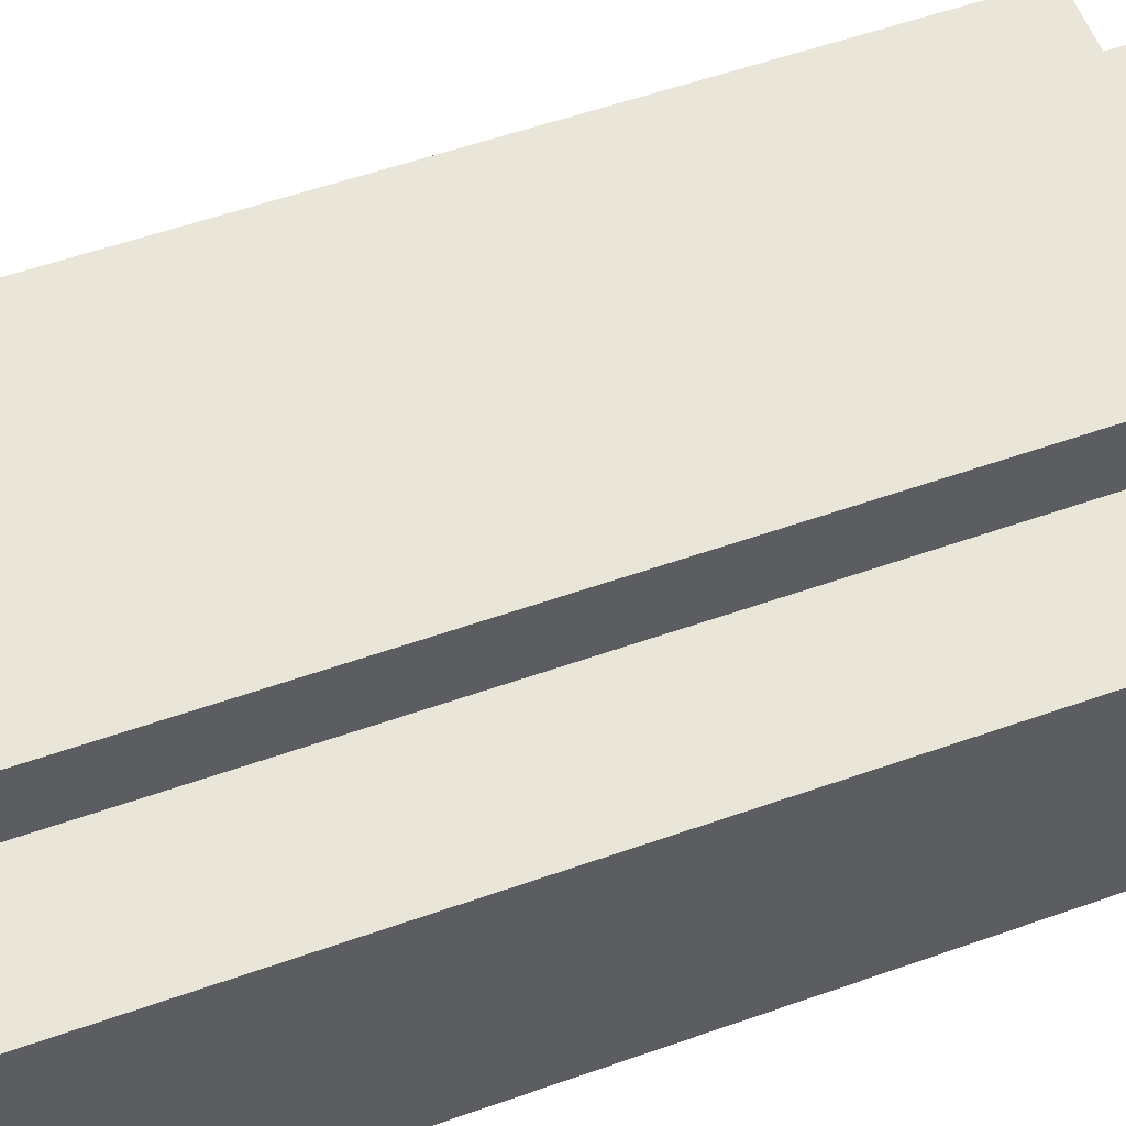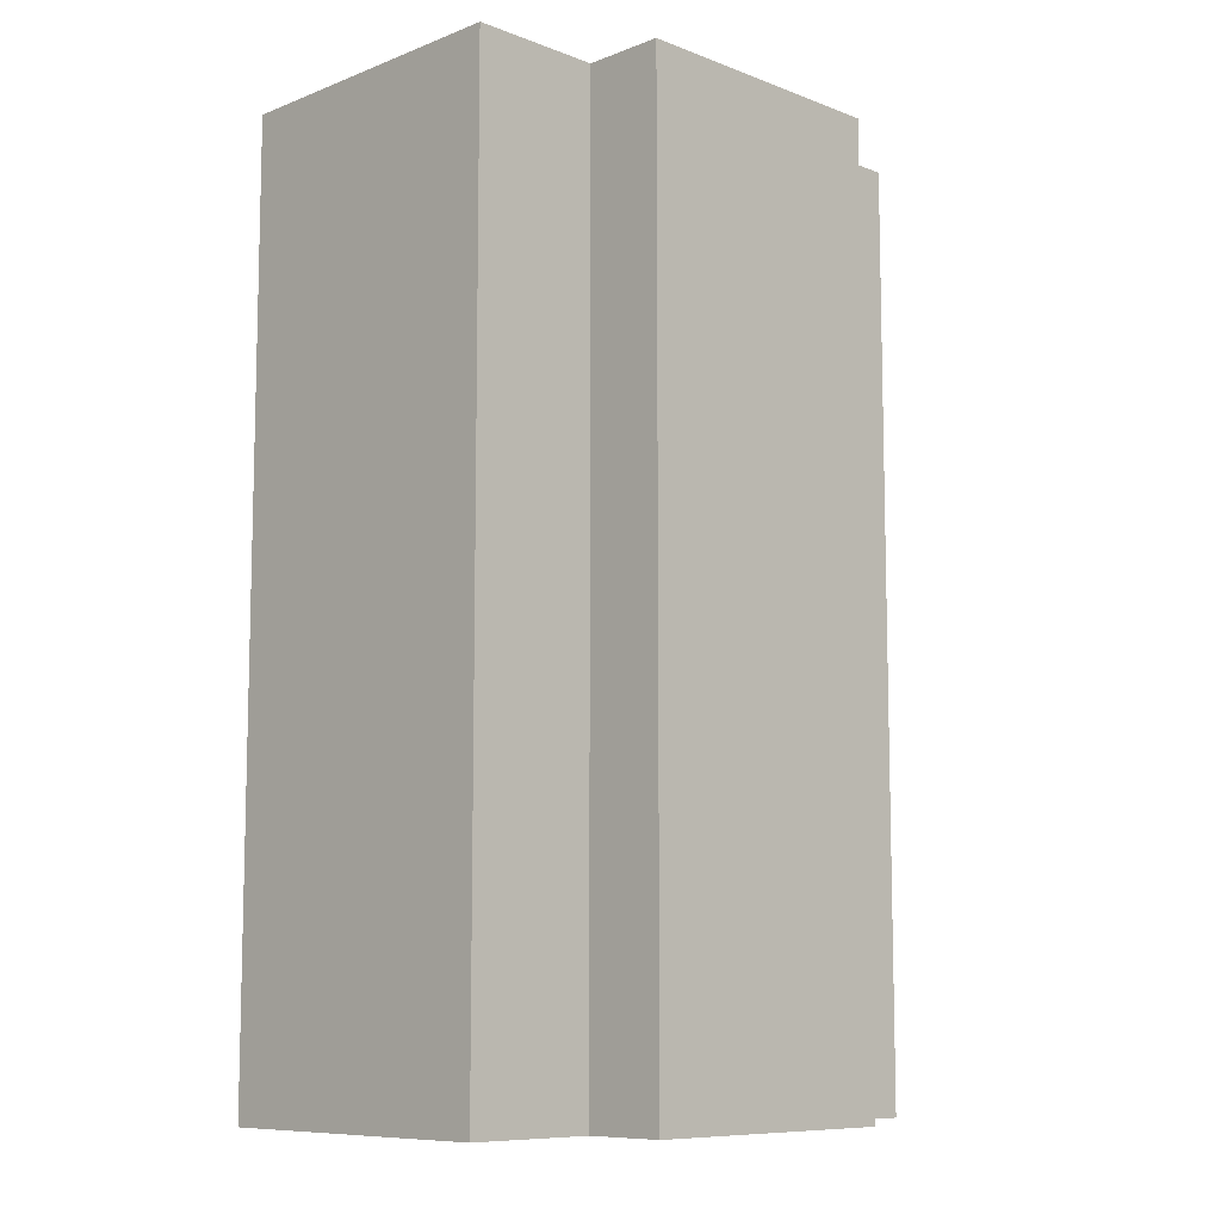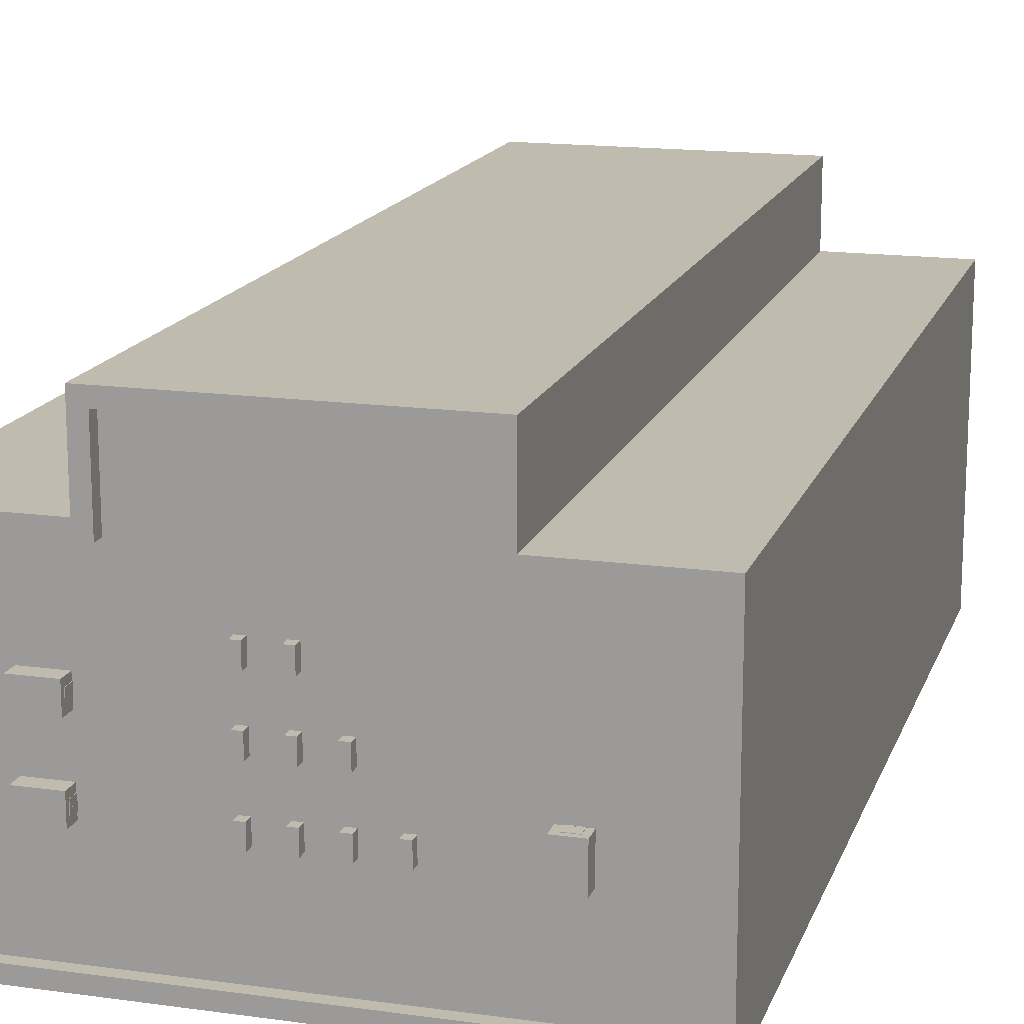
<metadata>
{"format":"obj","ext":"obj","renderer":"f3d","projection":"perspective","resolution":1024,"background":"white","views":[{"elev":57.7,"azim":-110.0,"up":"+Z"},{"elev":-9.1,"azim":-44.8,"up":"+Y"},{"elev":15.9,"azim":-163.9,"up":"+Z"}]}
</metadata>
<code>
v 10.96 82.25 8.799
v -22.71 82.25 -16.07
v 22.71 82.25 -16.07
v -10.96 82.25 8.799
v 22.71 82.25 8.799
v -22.71 82.25 8.799
v -10.96 82.25 16.07
v 10.96 82.25 16.07
v -24 83.32 10.09
v -12.25 80.21 10.09
v -24 80.21 10.09
v -12.25 83.32 10.09
v -12.25 80.21 10.09
v -12.25 83.32 17.36
v -12.25 80.21 17.36
v -12.25 83.32 10.09
v -24 83.32 10.09
v -10.96 83.32 8.799
v -12.25 83.32 10.09
v -22.71 83.32 8.799
v -10.96 83.32 16.07
v -12.25 83.32 17.36
v 10.96 83.32 16.07
v 12.25 83.32 17.36
v 10.96 83.32 8.799
v 12.25 83.32 10.09
v 22.71 83.32 8.799
v 24 83.32 10.09
v 22.71 83.32 -16.07
v 24 83.32 -17.36
v -22.71 83.32 -16.07
v -24 83.32 -17.36
v -22.71 83.32 8.799
v -10.96 82.25 8.799
v -10.96 83.32 8.799
v -22.71 82.25 8.799
v -10.96 83.32 8.799
v -10.96 82.25 16.07
v -10.96 83.32 16.07
v -10.96 82.25 8.799
v -10.96 83.32 16.07
v 10.96 82.25 16.07
v 10.96 83.32 16.07
v -10.96 82.25 16.07
v 10.96 83.32 16.07
v 10.96 82.25 8.799
v 10.96 83.32 8.799
v 10.96 82.25 16.07
v 10.96 83.32 8.799
v 22.71 82.25 8.799
v 22.71 83.32 8.799
v 10.96 82.25 8.799
v 22.71 83.32 8.799
v 22.71 82.25 -16.07
v 22.71 83.32 -16.07
v 22.71 82.25 8.799
v 22.71 83.32 -16.07
v -22.71 82.25 -16.07
v -22.71 83.32 -16.07
v 22.71 82.25 -16.07
v -22.71 83.32 -16.07
v -22.71 82.25 8.799
v -22.71 83.32 8.799
v -22.71 82.25 -16.07
v 12.25 83.32 17.36
v -12.25 80.21 17.36
v -12.25 83.32 17.36
v 12.25 80.21 17.36
v 24 83.32 -17.36
v 24 80.21 10.09
v 24 83.32 10.09
v 24 80.21 -17.36
v -24 83.32 -17.36
v 24 80.21 -17.36
v 24 83.32 -17.36
v -24 80.21 -17.36
v -24 83.32 10.09
v -24 80.21 -17.36
v -24 83.32 -17.36
v -24 80.21 10.09
v 24 83.32 10.09
v 12.25 80.21 10.09
v 12.25 83.32 10.09
v 24 80.21 10.09
v -24 4.01 10.09
v -12.25 80.21 10.09
v -12.25 4.01 10.09
v -24 80.21 10.09
v 12.25 83.32 10.09
v 12.25 80.21 17.36
v 12.25 83.32 17.36
v 12.25 80.21 10.09
v -12.25 4.01 10.09
v -12.25 80.21 17.36
v -12.25 4.01 17.36
v -12.25 80.21 10.09
v 12.25 80.21 17.36
v -12.25 4.01 17.36
v -12.25 80.21 17.36
v 12.25 4.01 17.36
v 24 80.21 -17.36
v 24 4.01 10.09
v 24 80.21 10.09
v 24 4.01 -17.36
v -24 80.21 -17.36
v 24 4.01 -17.36
v 24 80.21 -17.36
v -24 4.01 -17.36
v -24 80.21 10.09
v -24 4.01 -17.36
v -24 80.21 -17.36
v -24 4.01 10.09
v 24 80.21 10.09
v 12.25 4.01 10.09
v 12.25 80.21 10.09
v 24 4.01 10.09
v 12.25 80.21 10.09
v 12.25 4.01 17.36
v 12.25 80.21 17.36
v 12.25 4.01 10.09
v 12.25 -1.063e-15 17.36
v -12.25 4.01 17.36
v 12.25 4.01 17.36
v -12.25 -1.063e-15 17.36
v 24 1.063e-15 -17.36
v 24 4.01 10.09
v 24 4.01 -17.36
v 24 -6.179e-16 10.09
v -24 1.063e-15 -17.36
v 24 4.01 -17.36
v -24 4.01 -17.36
v 24 1.063e-15 -17.36
v -24 -6.179e-16 10.09
v -24 4.01 -17.36
v -24 4.01 10.09
v -24 1.063e-15 -17.36
v 24 -6.179e-16 10.09
v 12.25 4.01 10.09
v 24 4.01 10.09
v 12.25 -6.179e-16 10.09
v 12.25 4.01 10.09
v 12.25 -1.063e-15 17.36
v 12.25 4.01 17.36
v 12.25 -6.179e-16 10.09
v -24 -6.179e-16 10.09
v -12.25 4.01 10.09
v -12.25 -6.179e-16 10.09
v -24 4.01 10.09
v -12.25 -6.179e-16 10.09
v -12.25 4.01 17.36
v -12.25 -1.063e-15 17.36
v -12.25 4.01 10.09
v -13.95 83.69 -4.738
v -16.17 83.69 -8.046
v -13.95 83.69 -8.046
v -16.17 83.69 -4.738
v -13.95 82.18 -4.738
v -13.95 83.69 -8.046
v -13.95 82.18 -8.046
v -13.95 83.69 -4.738
v -13.95 82.18 -8.046
v -16.17 83.69 -8.046
v -16.17 82.18 -8.046
v -13.95 83.69 -8.046
v -16.17 82.18 -8.046
v -16.17 83.69 -4.738
v -16.17 82.18 -4.738
v -16.17 83.69 -8.046
v -16.17 82.18 -4.738
v -13.95 83.69 -4.738
v -13.95 82.18 -4.738
v -16.17 83.69 -4.738
v -15.12 82.18 -4.7
v -14.55 82.18 -5.024
v -15.12 82.18 -5.024
v -14.55 82.18 -4.7
v -15.12 83.27 -4.7
v -14.55 83.27 -5.024
v -14.55 83.27 -4.7
v -15.12 83.27 -5.024
v -15.12 82.18 -4.7
v -14.55 83.27 -4.7
v -14.55 82.18 -4.7
v -15.12 83.27 -4.7
v -14.55 82.18 -4.7
v -14.55 83.27 -5.024
v -14.55 82.18 -5.024
v -14.55 83.27 -4.7
v -15.12 82.18 -5.024
v -15.12 83.27 -4.7
v -15.12 82.18 -4.7
v -15.12 83.27 -5.024
v -15.69 82.18 -4.7
v -15.12 82.18 -5.024
v -15.69 82.18 -5.024
v -15.12 82.18 -4.7
v -15.69 83.27 -4.7
v -15.12 83.27 -5.024
v -15.12 83.27 -4.7
v -15.69 83.27 -5.024
v -15.69 82.18 -4.7
v -15.12 83.27 -4.7
v -15.12 82.18 -4.7
v -15.69 83.27 -4.7
v -15.12 82.18 -4.7
v -15.12 83.27 -5.024
v -15.12 82.18 -5.024
v -15.12 83.27 -4.7
v -15.69 82.18 -5.024
v -15.69 83.27 -4.7
v -15.69 82.18 -4.7
v -15.69 83.27 -5.024
v -6.458 83.1 -7.044
v -5.728 83.1 -7.86
v -5.728 83.1 -6.154
v -6.458 83.1 -7.86
v -6.458 83.1 -6.154
v -6.458 82.26 -7.044
v -6.458 83.1 -7.86
v -6.458 83.1 -7.044
v -6.458 82.26 -7.86
v -6.458 82.26 -6.154
v -6.458 83.1 -6.154
v -6.458 82.26 -6.154
v -5.728 83.1 -6.154
v -5.728 82.26 -6.154
v -6.458 83.1 -6.154
v -5.728 82.26 -7.86
v -6.458 83.1 -7.86
v -6.458 82.26 -7.86
v -5.728 83.1 -7.86
v -5.728 82.26 -7.86
v -5.728 83.1 -6.154
v -5.728 83.1 -7.86
v -5.728 82.26 -6.154
v -3.131 83.1 -7.044
v -2.4 83.1 -7.86
v -2.4 83.1 -6.154
v -3.131 83.1 -7.86
v -3.131 83.1 -6.154
v -3.131 82.26 -7.044
v -3.131 83.1 -7.86
v -3.131 83.1 -7.044
v -3.131 82.26 -7.86
v -3.131 82.26 -6.154
v -3.131 83.1 -6.154
v -3.131 82.26 -6.154
v -2.4 83.1 -6.154
v -2.4 82.26 -6.154
v -3.131 83.1 -6.154
v -2.4 82.26 -7.86
v -3.131 83.1 -7.86
v -3.131 82.26 -7.86
v -2.4 83.1 -7.86
v -2.4 82.26 -7.86
v -2.4 83.1 -6.154
v -2.4 83.1 -7.86
v -2.4 82.26 -6.154
v -0.1143 83.1 -7.044
v 0.6163 83.1 -7.86
v 0.6163 83.1 -6.154
v -0.1143 83.1 -7.86
v -0.1143 83.1 -6.154
v -0.1143 82.26 -7.044
v -0.1143 83.1 -7.86
v -0.1143 83.1 -7.044
v -0.1143 82.26 -7.86
v -0.1143 82.26 -6.154
v -0.1143 83.1 -6.154
v -0.1143 82.26 -6.154
v 0.6163 83.1 -6.154
v 0.6163 82.26 -6.154
v -0.1143 83.1 -6.154
v 0.6163 82.26 -7.86
v -0.1143 83.1 -7.86
v -0.1143 82.26 -7.86
v 0.6163 83.1 -7.86
v 0.6163 82.26 -7.86
v 0.6163 83.1 -6.154
v 0.6163 83.1 -7.86
v 0.6163 82.26 -6.154
v 2.902 83.1 -7.044
v 3.633 83.1 -7.86
v 3.633 83.1 -6.154
v 2.902 83.1 -7.86
v 2.902 83.1 -6.154
v 2.902 82.26 -7.044
v 2.902 83.1 -7.86
v 2.902 83.1 -7.044
v 2.902 82.26 -7.86
v 2.902 82.26 -6.154
v 2.902 83.1 -6.154
v 2.902 82.26 -6.154
v 3.633 83.1 -6.154
v 3.633 82.26 -6.154
v 2.902 83.1 -6.154
v 3.633 82.26 -7.86
v 2.902 83.1 -7.86
v 2.902 82.26 -7.86
v 3.633 83.1 -7.86
v 3.633 82.26 -7.86
v 3.633 83.1 -6.154
v 3.633 83.1 -7.86
v 3.633 82.26 -6.154
v -3.131 83.1 -1.889
v -2.4 83.1 -2.705
v -2.4 83.1 -0.9985
v -3.131 83.1 -2.705
v -3.131 83.1 -0.9985
v -3.131 82.26 -1.889
v -3.131 83.1 -2.705
v -3.131 83.1 -1.889
v -3.131 82.26 -2.705
v -3.131 82.26 -0.9985
v -3.131 83.1 -0.9985
v -3.131 82.26 -0.9985
v -2.4 83.1 -0.9985
v -2.4 82.26 -0.9985
v -3.131 83.1 -0.9985
v -2.4 82.26 -2.705
v -3.131 83.1 -2.705
v -3.131 82.26 -2.705
v -2.4 83.1 -2.705
v -2.4 82.26 -2.705
v -2.4 83.1 -0.9985
v -2.4 83.1 -2.705
v -2.4 82.26 -0.9985
v -0.1143 83.1 -1.889
v 0.6163 83.1 -2.705
v 0.6163 83.1 -0.9985
v -0.1143 83.1 -2.705
v -0.1143 83.1 -0.9985
v -0.1143 82.26 -1.889
v -0.1143 83.1 -2.705
v -0.1143 83.1 -1.889
v -0.1143 82.26 -2.705
v -0.1143 82.26 -0.9985
v -0.1143 83.1 -0.9985
v -0.1143 82.26 -0.9985
v 0.6163 83.1 -0.9985
v 0.6163 82.26 -0.9985
v -0.1143 83.1 -0.9985
v 0.6163 82.26 -2.705
v -0.1143 83.1 -2.705
v -0.1143 82.26 -2.705
v 0.6163 83.1 -2.705
v 0.6163 82.26 -2.705
v 0.6163 83.1 -0.9985
v 0.6163 83.1 -2.705
v 0.6163 82.26 -0.9985
v 2.902 83.1 -1.889
v 3.633 83.1 -2.705
v 3.633 83.1 -0.9985
v 2.902 83.1 -2.705
v 2.902 83.1 -0.9985
v 2.902 82.26 -1.889
v 2.902 83.1 -2.705
v 2.902 83.1 -1.889
v 2.902 82.26 -2.705
v 2.902 82.26 -0.9985
v 2.902 83.1 -0.9985
v 2.902 82.26 -0.9985
v 3.633 83.1 -0.9985
v 3.633 82.26 -0.9985
v 2.902 83.1 -0.9985
v 3.633 82.26 -2.705
v 2.902 83.1 -2.705
v 2.902 82.26 -2.705
v 3.633 83.1 -2.705
v 3.633 82.26 -2.705
v 3.633 83.1 -0.9985
v 3.633 83.1 -2.705
v 3.633 82.26 -0.9985
v 2.902 83.1 3.166
v 3.633 83.1 2.35
v 3.633 83.1 4.057
v 2.902 83.1 2.35
v 2.902 83.1 4.057
v 2.902 82.26 3.166
v 2.902 83.1 2.35
v 2.902 83.1 3.166
v 2.902 82.26 2.35
v 2.902 82.26 4.057
v 2.902 83.1 4.057
v 2.902 82.26 4.057
v 3.633 83.1 4.057
v 3.633 82.26 4.057
v 2.902 83.1 4.057
v 3.633 82.26 2.35
v 2.902 83.1 2.35
v 2.902 82.26 2.35
v 3.633 83.1 2.35
v 3.633 82.26 2.35
v 3.633 83.1 4.057
v 3.633 83.1 2.35
v 3.633 82.26 4.057
v -0.1143 83.1 3.166
v 0.6163 83.1 2.35
v 0.6163 83.1 4.057
v -0.1143 83.1 2.35
v -0.1143 83.1 4.057
v -0.1143 82.26 3.166
v -0.1143 83.1 2.35
v -0.1143 83.1 3.166
v -0.1143 82.26 2.35
v -0.1143 82.26 4.057
v -0.1143 83.1 4.057
v -0.1143 82.26 4.057
v 0.6163 83.1 4.057
v 0.6163 82.26 4.057
v -0.1143 83.1 4.057
v 0.6163 82.26 2.35
v -0.1143 83.1 2.35
v -0.1143 82.26 2.35
v 0.6163 83.1 2.35
v 0.6163 82.26 2.35
v 0.6163 83.1 4.057
v 0.6163 83.1 2.35
v 0.6163 82.26 4.057
v 13.05 83.69 1.141
v 16.36 83.69 -1.088
v 16.36 83.69 1.141
v 13.05 83.69 -1.088
v 13.05 82.18 1.141
v 16.36 83.69 1.141
v 16.36 82.18 1.141
v 13.05 83.69 1.141
v 16.36 82.18 1.141
v 16.36 83.69 -1.088
v 16.36 82.18 -1.088
v 16.36 83.69 1.141
v 16.36 82.18 -1.088
v 13.05 83.69 -1.088
v 13.05 82.18 -1.088
v 16.36 83.69 -1.088
v 13.05 82.18 -1.088
v 13.05 83.69 1.141
v 13.05 82.18 1.141
v 13.05 83.69 -1.088
v 13.01 82.18 -0.03148
v 13.34 82.18 0.537
v 13.34 82.18 -0.03148
v 13.01 82.18 0.537
v 13.01 83.27 -0.03148
v 13.34 83.27 0.537
v 13.01 83.27 0.537
v 13.34 83.27 -0.03148
v 13.01 82.18 -0.03148
v 13.01 83.27 0.537
v 13.01 82.18 0.537
v 13.01 83.27 -0.03148
v 13.01 82.18 0.537
v 13.34 83.27 0.537
v 13.34 82.18 0.537
v 13.01 83.27 0.537
v 13.34 82.18 -0.03148
v 13.01 83.27 -0.03148
v 13.01 82.18 -0.03148
v 13.34 83.27 -0.03148
v 13.01 82.18 -0.6043
v 13.34 82.18 -0.03584
v 13.34 82.18 -0.6043
v 13.01 82.18 -0.03584
v 13.01 83.27 -0.6043
v 13.34 83.27 -0.03584
v 13.01 83.27 -0.03584
v 13.34 83.27 -0.6043
v 13.01 82.18 -0.6043
v 13.01 83.27 -0.03584
v 13.01 82.18 -0.03584
v 13.01 83.27 -0.6043
v 13.01 82.18 -0.03584
v 13.34 83.27 -0.03584
v 13.34 82.18 -0.03584
v 13.01 83.27 -0.03584
v 13.34 82.18 -0.6043
v 13.01 83.27 -0.6043
v 13.01 82.18 -0.6043
v 13.34 83.27 -0.6043
v 13.05 83.69 -5.258
v 16.36 83.69 -7.487
v 16.36 83.69 -5.258
v 13.05 83.69 -7.487
v 13.05 82.18 -5.258
v 16.36 83.69 -5.258
v 16.36 82.18 -5.258
v 13.05 83.69 -5.258
v 16.36 82.18 -5.258
v 16.36 83.69 -7.487
v 16.36 82.18 -7.487
v 16.36 83.69 -5.258
v 16.36 82.18 -7.487
v 13.05 83.69 -7.487
v 13.05 82.18 -7.487
v 16.36 83.69 -7.487
v 13.05 82.18 -7.487
v 13.05 83.69 -5.258
v 13.05 82.18 -5.258
v 13.05 83.69 -7.487
v 13.01 82.18 -6.43
v 13.34 82.18 -5.862
v 13.34 82.18 -6.43
v 13.01 82.18 -5.862
v 13.01 83.27 -6.43
v 13.34 83.27 -5.862
v 13.01 83.27 -5.862
v 13.34 83.27 -6.43
v 13.01 82.18 -6.43
v 13.01 83.27 -5.862
v 13.01 82.18 -5.862
v 13.01 83.27 -6.43
v 13.01 82.18 -5.862
v 13.34 83.27 -5.862
v 13.34 82.18 -5.862
v 13.01 83.27 -5.862
v 13.34 82.18 -6.43
v 13.01 83.27 -6.43
v 13.01 82.18 -6.43
v 13.34 83.27 -6.43
v 13.01 82.18 -7.003
v 13.34 82.18 -6.435
v 13.34 82.18 -7.003
v 13.01 82.18 -6.435
v 13.01 83.27 -7.003
v 13.34 83.27 -6.435
v 13.01 83.27 -6.435
v 13.34 83.27 -7.003
v 13.01 82.18 -7.003
v 13.01 83.27 -6.435
v 13.01 82.18 -6.435
v 13.01 83.27 -7.003
v 13.01 82.18 -6.435
v 13.34 83.27 -6.435
v 13.34 82.18 -6.435
v 13.01 83.27 -6.435
v 13.34 82.18 -7.003
v 13.01 83.27 -7.003
v 13.01 82.18 -7.003
v 13.34 83.27 -7.003
g Skyscraper_15
f 3 2 1
f 4 1 2
f 5 3 1
f 6 4 2
f 4 7 1
f 8 1 7
f 11 10 9
f 12 9 10
f 15 14 13
f 16 13 14
f 19 18 17
f 20 17 18
f 18 19 21
f 22 21 19
f 21 22 23
f 24 23 22
f 23 24 25
f 26 25 24
f 25 26 27
f 28 27 26
f 27 28 29
f 30 29 28
f 29 30 31
f 32 31 30
f 17 20 32
f 31 32 20
f 35 34 33
f 36 33 34
f 39 38 37
f 40 37 38
f 43 42 41
f 44 41 42
f 47 46 45
f 48 45 46
f 51 50 49
f 52 49 50
f 55 54 53
f 56 53 54
f 59 58 57
f 60 57 58
f 63 62 61
f 64 61 62
f 67 66 65
f 68 65 66
f 71 70 69
f 72 69 70
f 75 74 73
f 76 73 74
f 79 78 77
f 80 77 78
f 83 82 81
f 84 81 82
f 87 86 85
f 88 85 86
f 91 90 89
f 92 89 90
f 95 94 93
f 96 93 94
f 99 98 97
f 100 97 98
f 103 102 101
f 104 101 102
f 107 106 105
f 108 105 106
f 111 110 109
f 112 109 110
f 115 114 113
f 116 113 114
f 119 118 117
f 120 117 118
f 123 122 121
f 124 121 122
f 127 126 125
f 128 125 126
f 131 130 129
f 132 129 130
f 135 134 133
f 136 133 134
f 139 138 137
f 140 137 138
f 143 142 141
f 144 141 142
f 147 146 145
f 148 145 146
f 151 150 149
f 152 149 150
f 155 154 153
f 156 153 154
f 159 158 157
f 160 157 158
f 163 162 161
f 164 161 162
f 167 166 165
f 168 165 166
f 171 170 169
f 172 169 170
f 175 174 173
f 176 173 174
f 179 178 177
f 180 177 178
f 183 182 181
f 184 181 182
f 187 186 185
f 188 185 186
f 191 190 189
f 192 189 190
f 195 194 193
f 196 193 194
f 199 198 197
f 200 197 198
f 203 202 201
f 204 201 202
f 207 206 205
f 208 205 206
f 211 210 209
f 212 209 210
f 215 214 213
f 216 213 214
f 217 215 213
f 220 219 218
f 221 218 219
f 218 222 220
f 223 220 222
f 226 225 224
f 227 224 225
f 230 229 228
f 231 228 229
f 234 233 232
f 235 232 233
f 238 237 236
f 239 236 237
f 240 238 236
f 243 242 241
f 244 241 242
f 241 245 243
f 246 243 245
f 249 248 247
f 250 247 248
f 253 252 251
f 254 251 252
f 257 256 255
f 258 255 256
f 261 260 259
f 262 259 260
f 263 261 259
f 266 265 264
f 267 264 265
f 264 268 266
f 269 266 268
f 272 271 270
f 273 270 271
f 276 275 274
f 277 274 275
f 280 279 278
f 281 278 279
f 284 283 282
f 285 282 283
f 286 284 282
f 289 288 287
f 290 287 288
f 287 291 289
f 292 289 291
f 295 294 293
f 296 293 294
f 299 298 297
f 300 297 298
f 303 302 301
f 304 301 302
f 307 306 305
f 308 305 306
f 309 307 305
f 312 311 310
f 313 310 311
f 310 314 312
f 315 312 314
f 318 317 316
f 319 316 317
f 322 321 320
f 323 320 321
f 326 325 324
f 327 324 325
f 330 329 328
f 331 328 329
f 332 330 328
f 335 334 333
f 336 333 334
f 333 337 335
f 338 335 337
f 341 340 339
f 342 339 340
f 345 344 343
f 346 343 344
f 349 348 347
f 350 347 348
f 353 352 351
f 354 351 352
f 355 353 351
f 358 357 356
f 359 356 357
f 356 360 358
f 361 358 360
f 364 363 362
f 365 362 363
f 368 367 366
f 369 366 367
f 372 371 370
f 373 370 371
f 376 375 374
f 377 374 375
f 378 376 374
f 381 380 379
f 382 379 380
f 379 383 381
f 384 381 383
f 387 386 385
f 388 385 386
f 391 390 389
f 392 389 390
f 395 394 393
f 396 393 394
f 399 398 397
f 400 397 398
f 401 399 397
f 404 403 402
f 405 402 403
f 402 406 404
f 407 404 406
f 410 409 408
f 411 408 409
f 414 413 412
f 415 412 413
f 418 417 416
f 419 416 417
f 422 421 420
f 423 420 421
f 426 425 424
f 427 424 425
f 430 429 428
f 431 428 429
f 434 433 432
f 435 432 433
f 438 437 436
f 439 436 437
f 442 441 440
f 443 440 441
f 446 445 444
f 447 444 445
f 450 449 448
f 451 448 449
f 454 453 452
f 455 452 453
f 458 457 456
f 459 456 457
f 462 461 460
f 463 460 461
f 466 465 464
f 467 464 465
f 470 469 468
f 471 468 469
f 474 473 472
f 475 472 473
f 478 477 476
f 479 476 477
f 482 481 480
f 483 480 481
f 486 485 484
f 487 484 485
f 490 489 488
f 491 488 489
f 494 493 492
f 495 492 493
f 498 497 496
f 499 496 497
f 502 501 500
f 503 500 501
f 506 505 504
f 507 504 505
f 510 509 508
f 511 508 509
f 514 513 512
f 515 512 513
f 518 517 516
f 519 516 517
f 522 521 520
f 523 520 521
f 526 525 524
f 527 524 525
f 530 529 528
f 531 528 529
f 534 533 532
f 535 532 533
f 538 537 536
f 539 536 537

</code>
